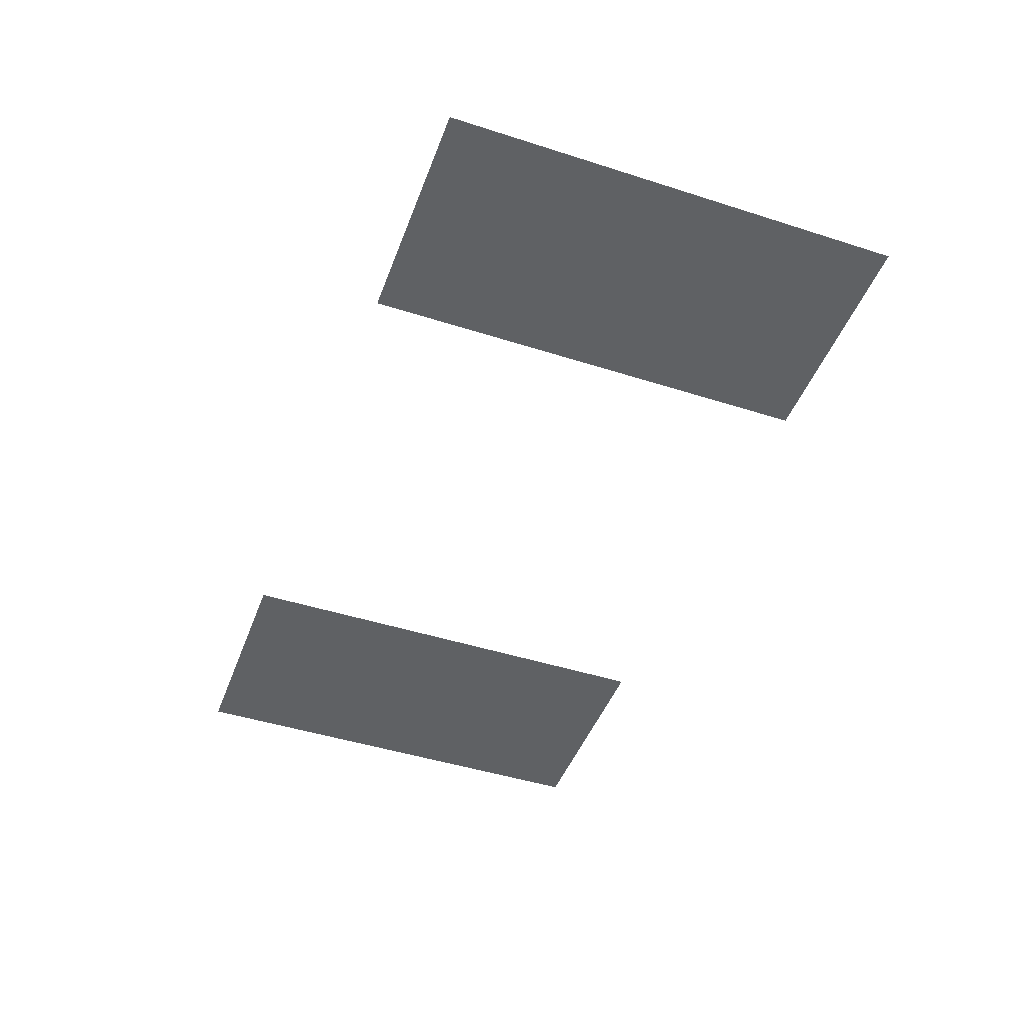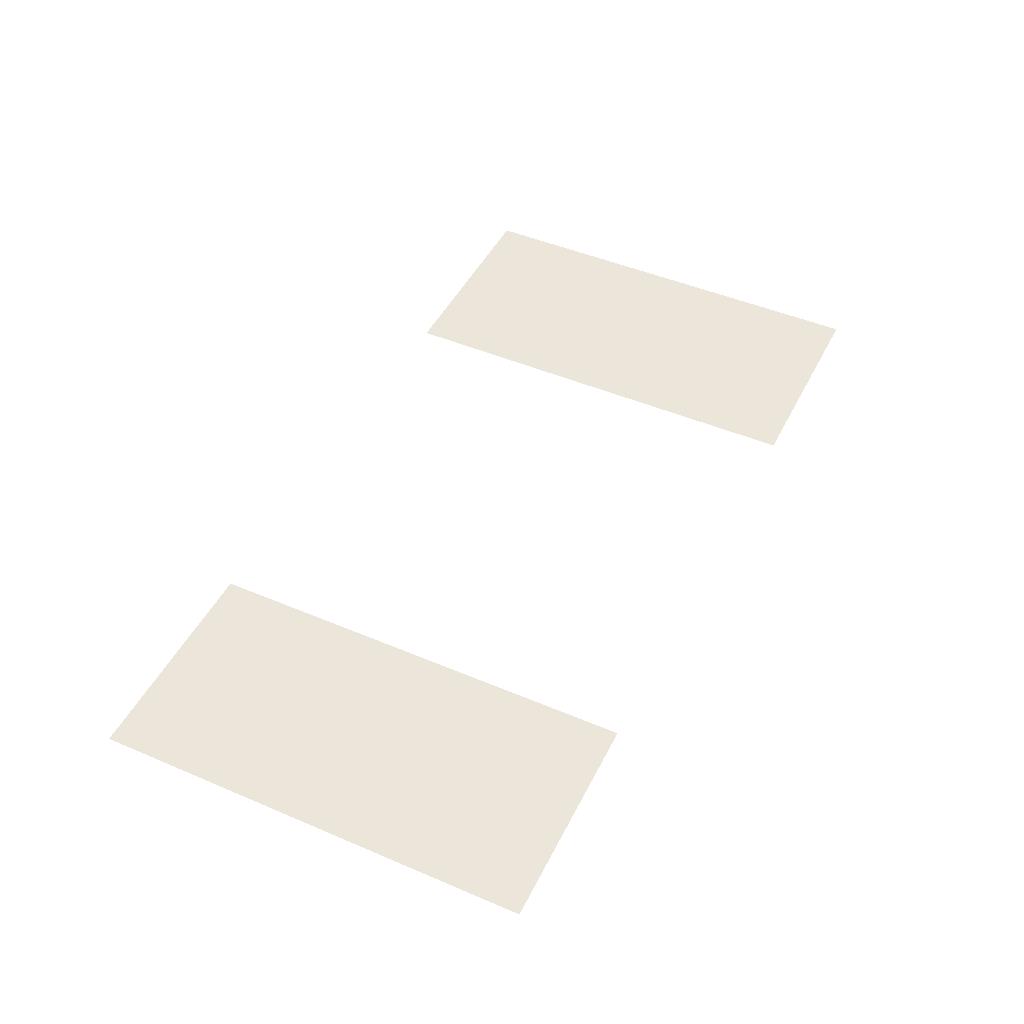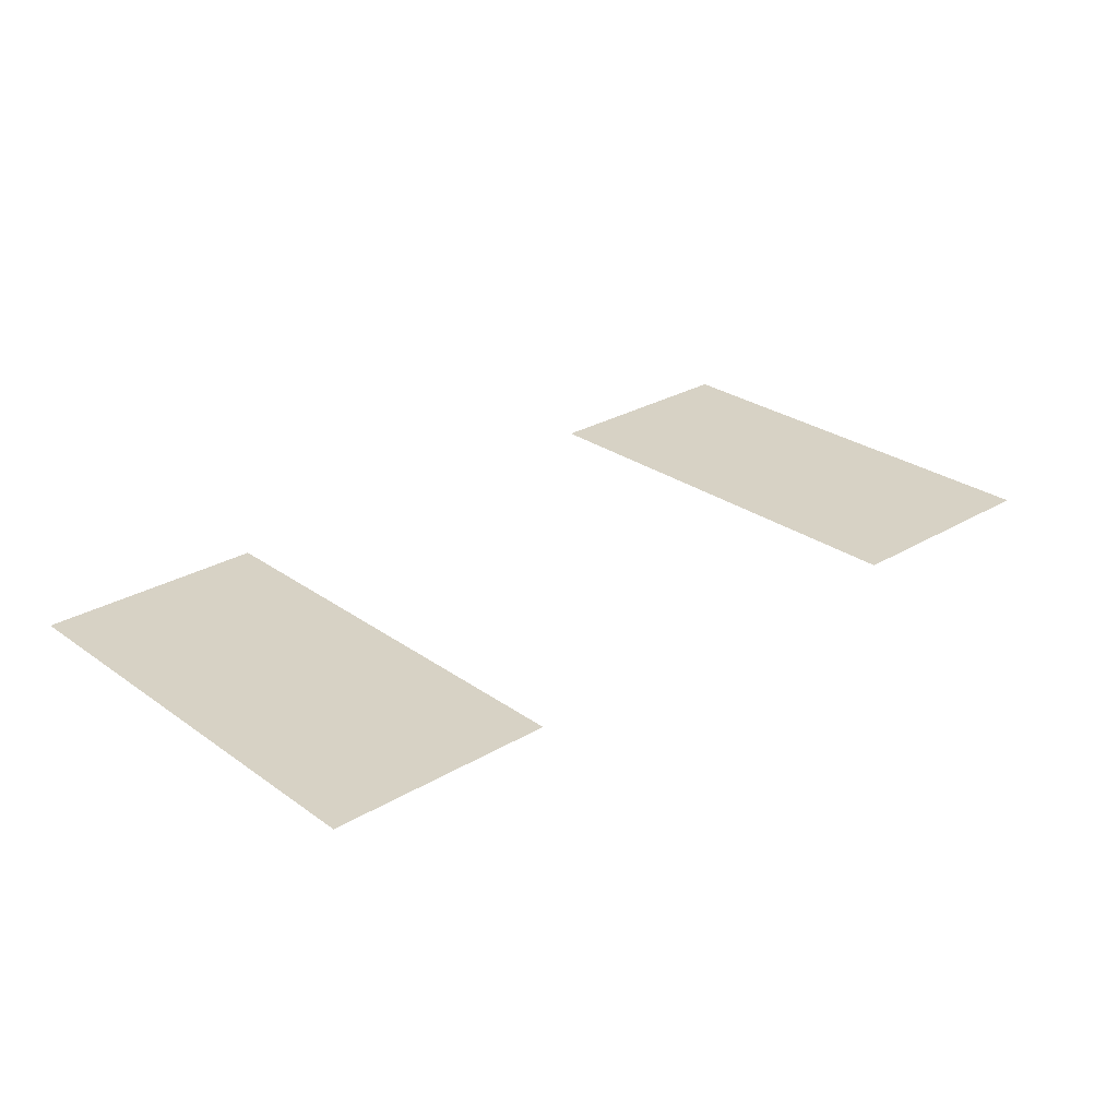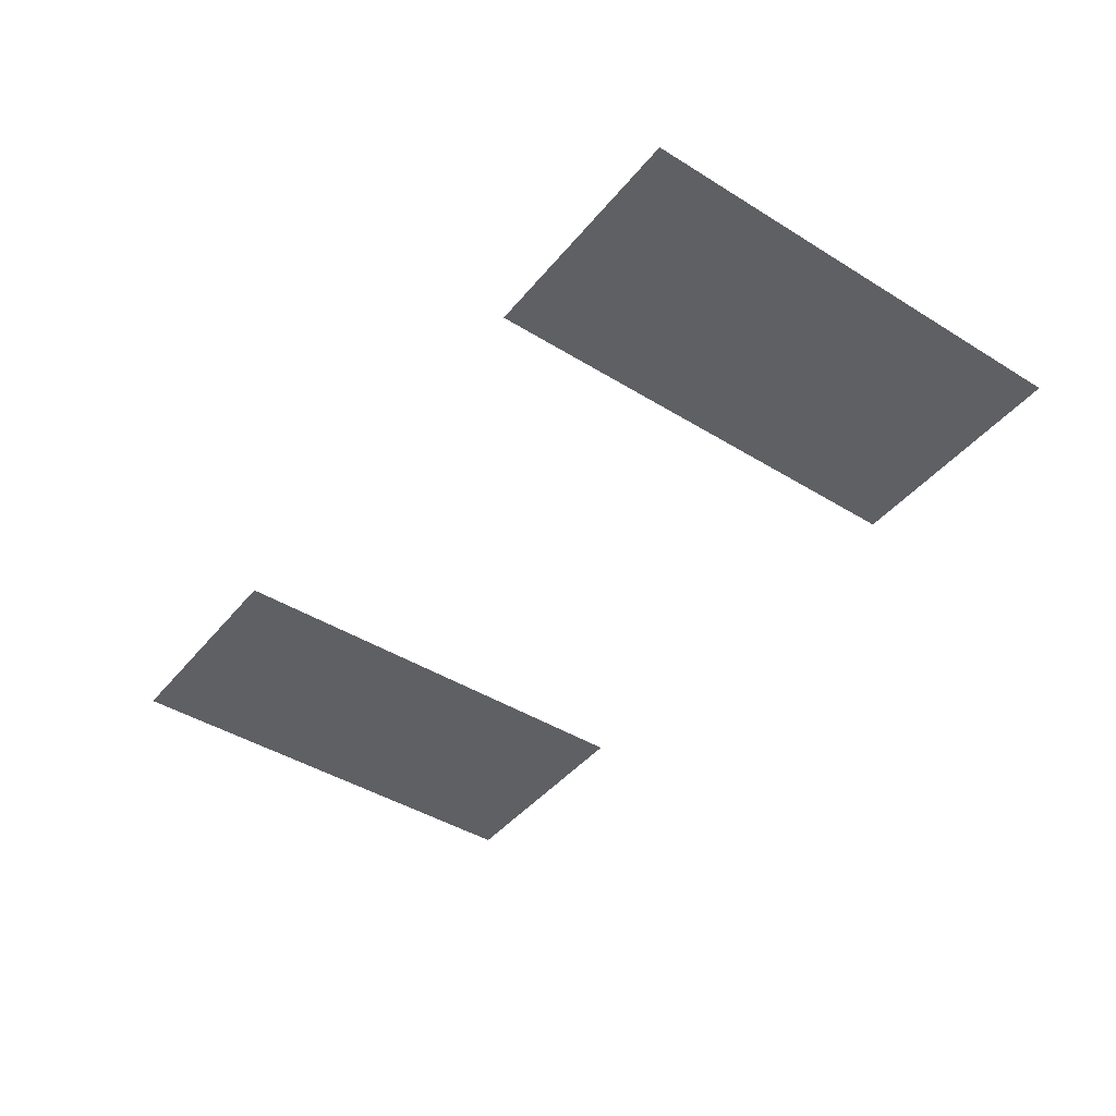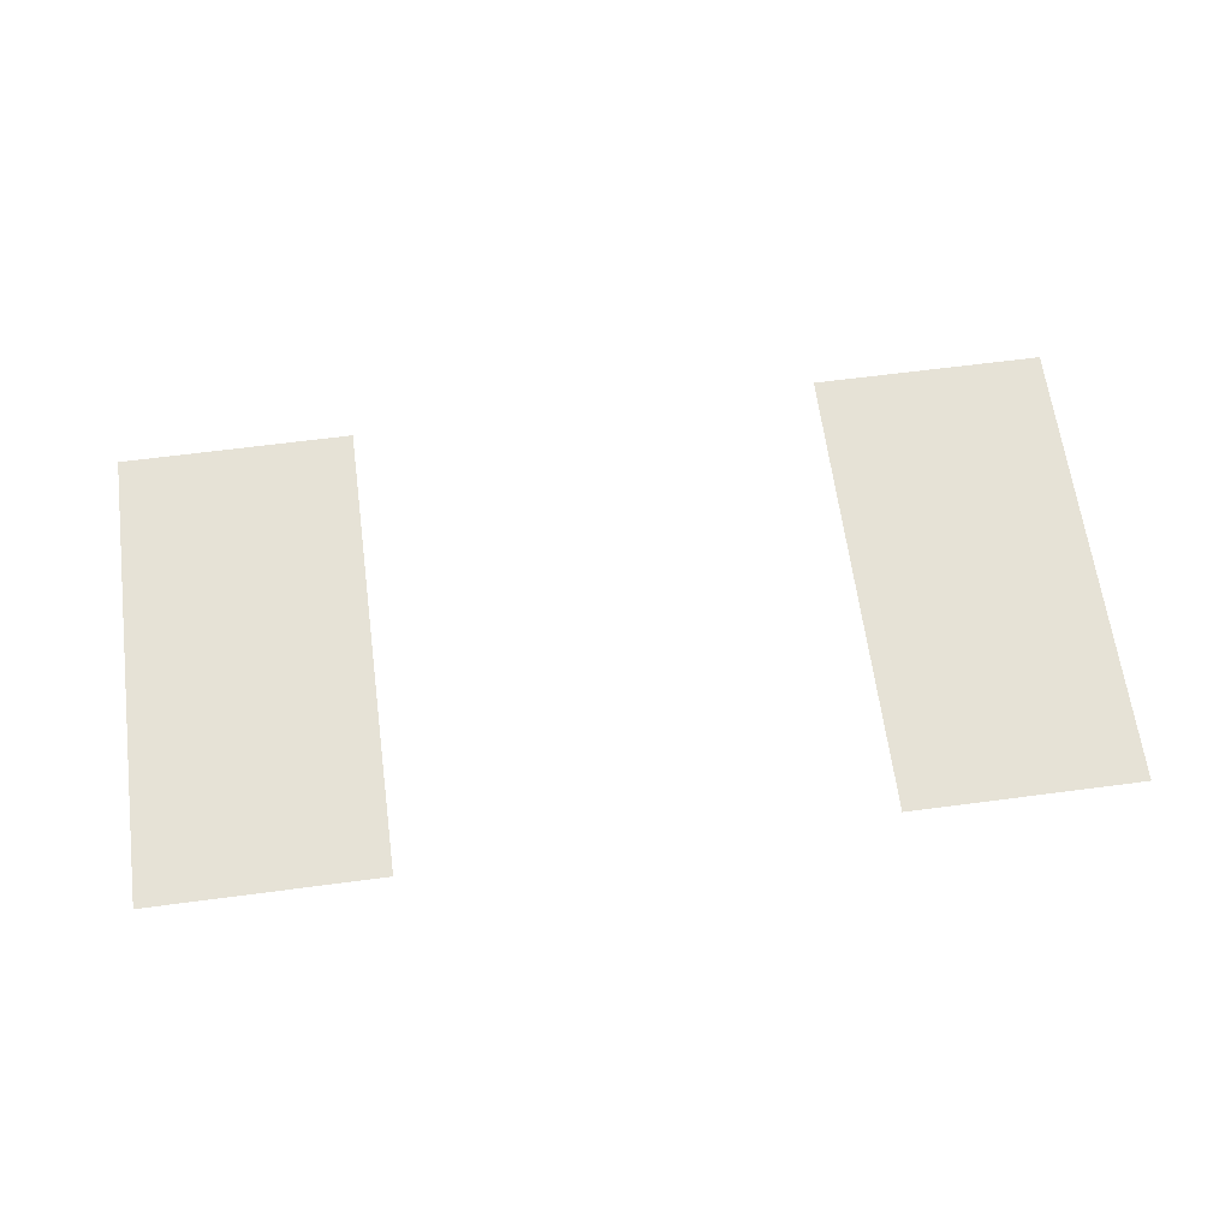
<metadata>
{"format":"obj","ext":"obj","renderer":"f3d","projection":"perspective","resolution":1024,"background":"white","views":[{"elev":-46.0,"azim":-110.1,"up":"+Z"},{"elev":46.9,"azim":115.8,"up":"+Z"},{"elev":27.3,"azim":-42.5,"up":"+Z"},{"elev":-43.3,"azim":-126.2,"up":"+Z"},{"elev":63.8,"azim":-7.6,"up":"+Z"}]}
</metadata>
<code>
v -192 -64 0
v -224 -64 0
v -224 -32 0
v -192 -32 0
v -288 -64 0
v -320 -64 0
v -320 -32 0
v -288 -32 0
v -192 -96 0
v -224 -96 0
v -224 -64 0
v -192 -64 0
v -288 -96 0
v -320 -96 0
v -320 -64 0
v -288 -64 0
g Floor0_mesh_0012
f 1 2 3 4
f 5 6 7 8
f 9 10 11 12
f 13 14 15 16

</code>
